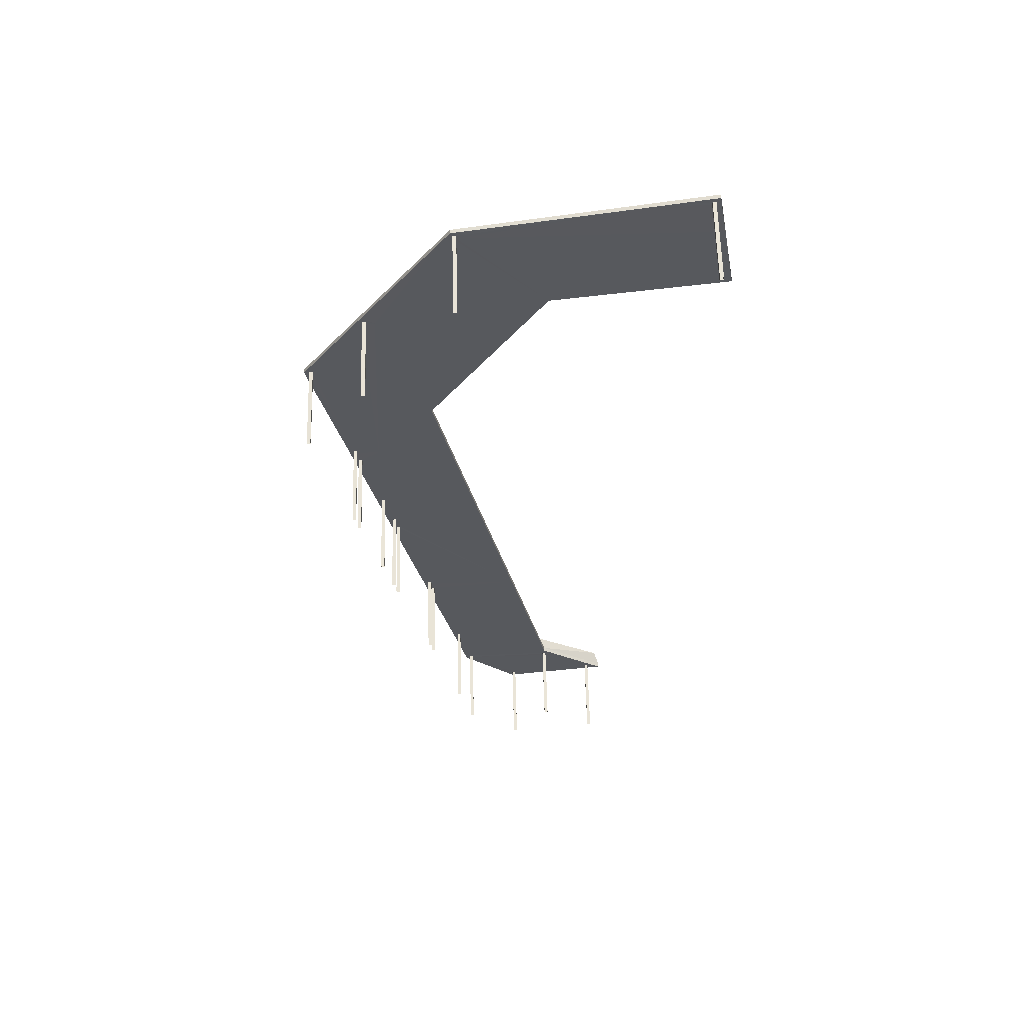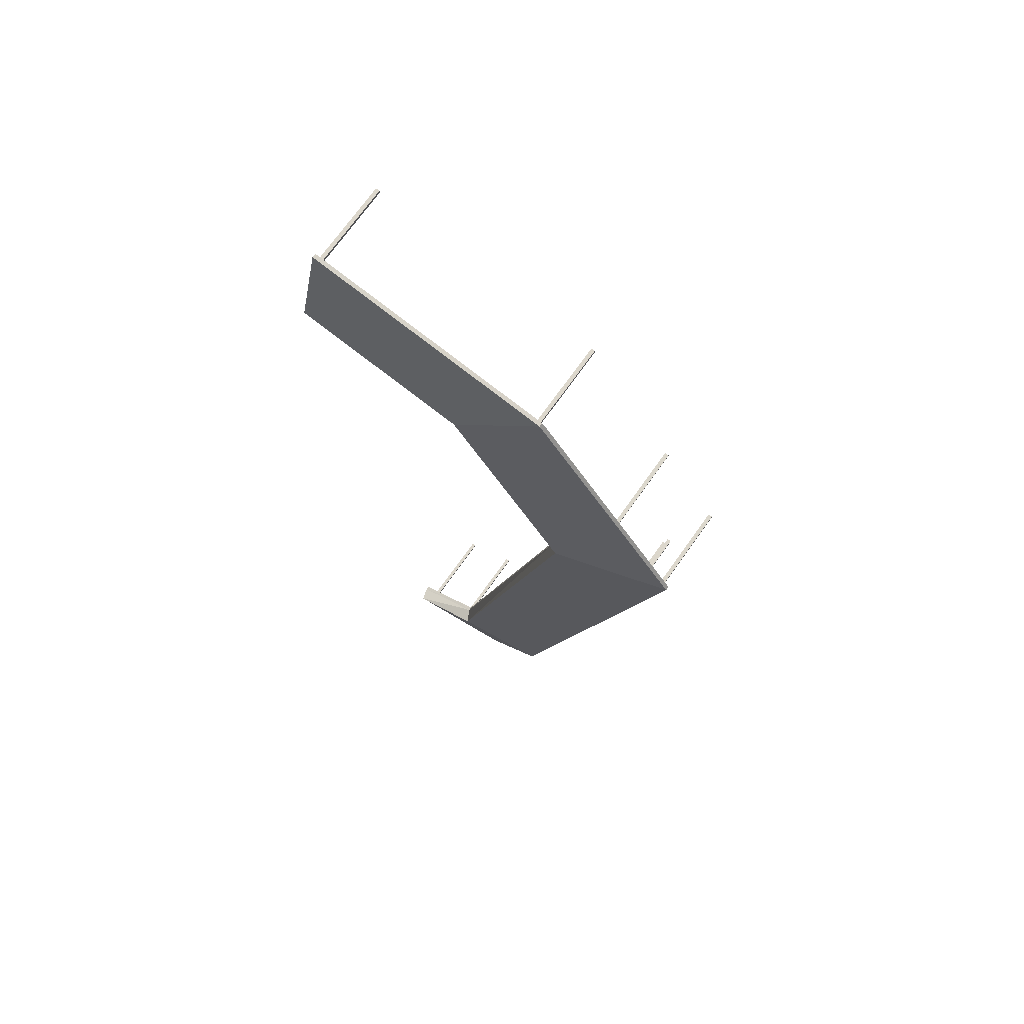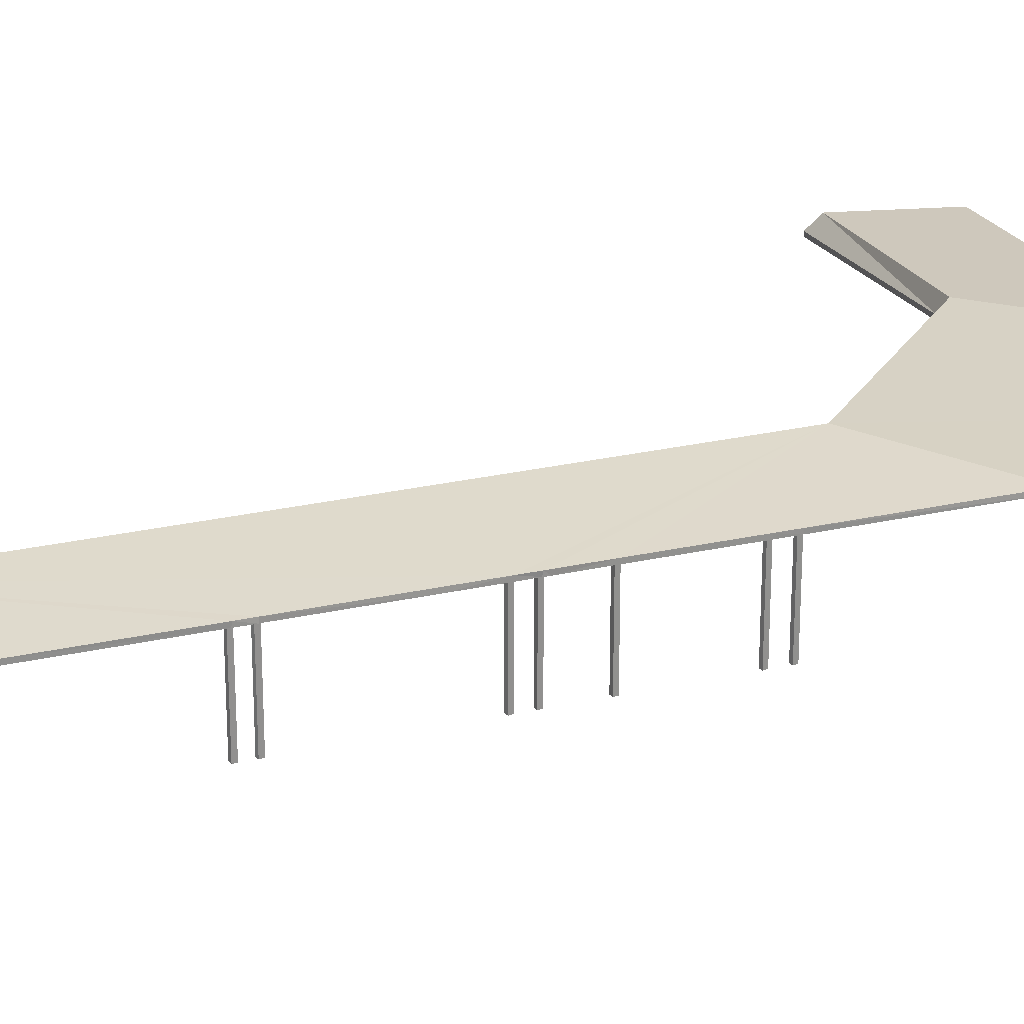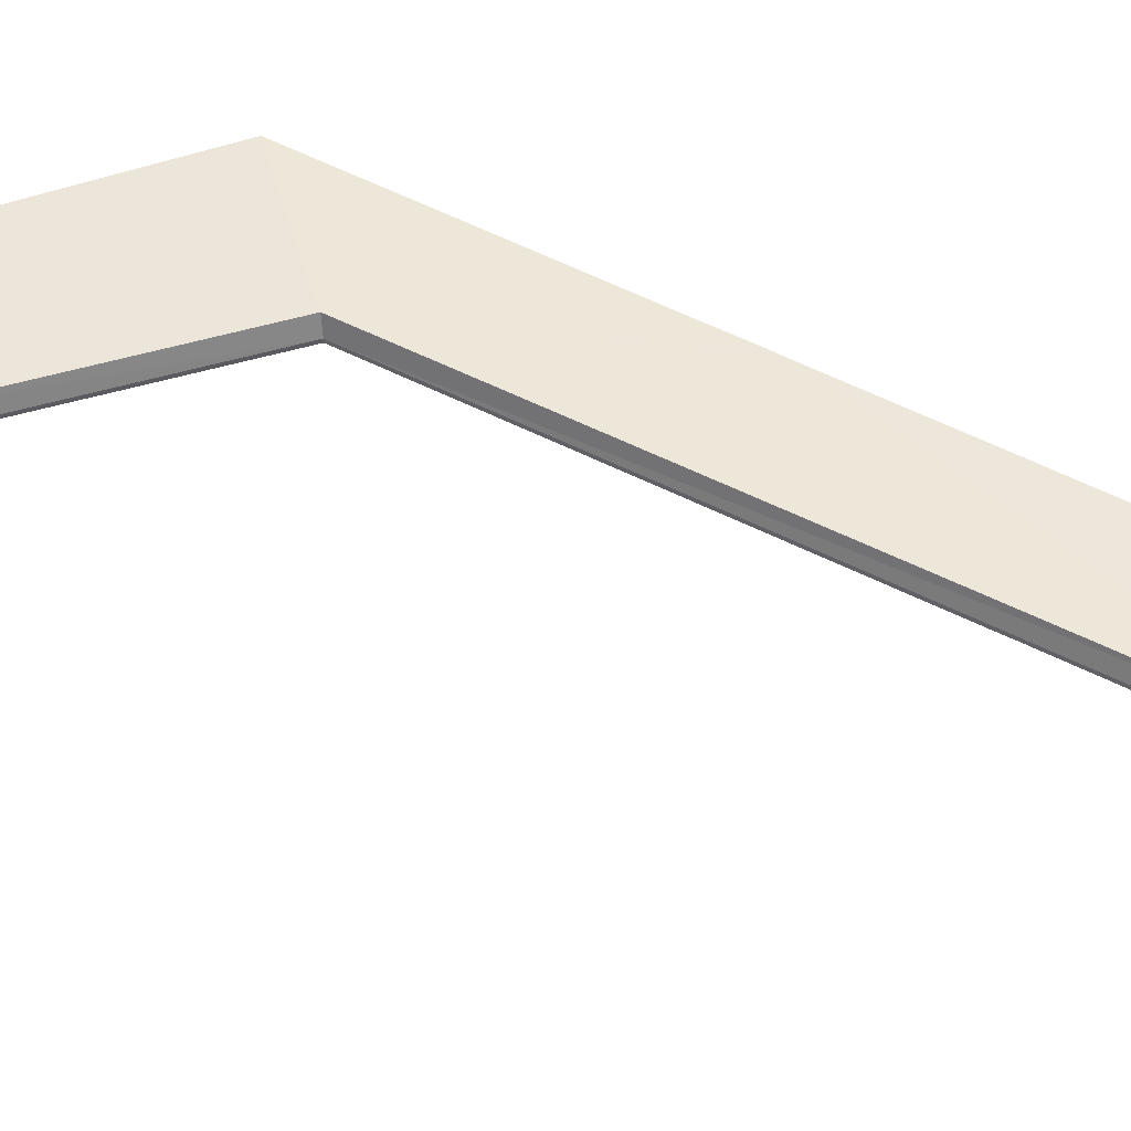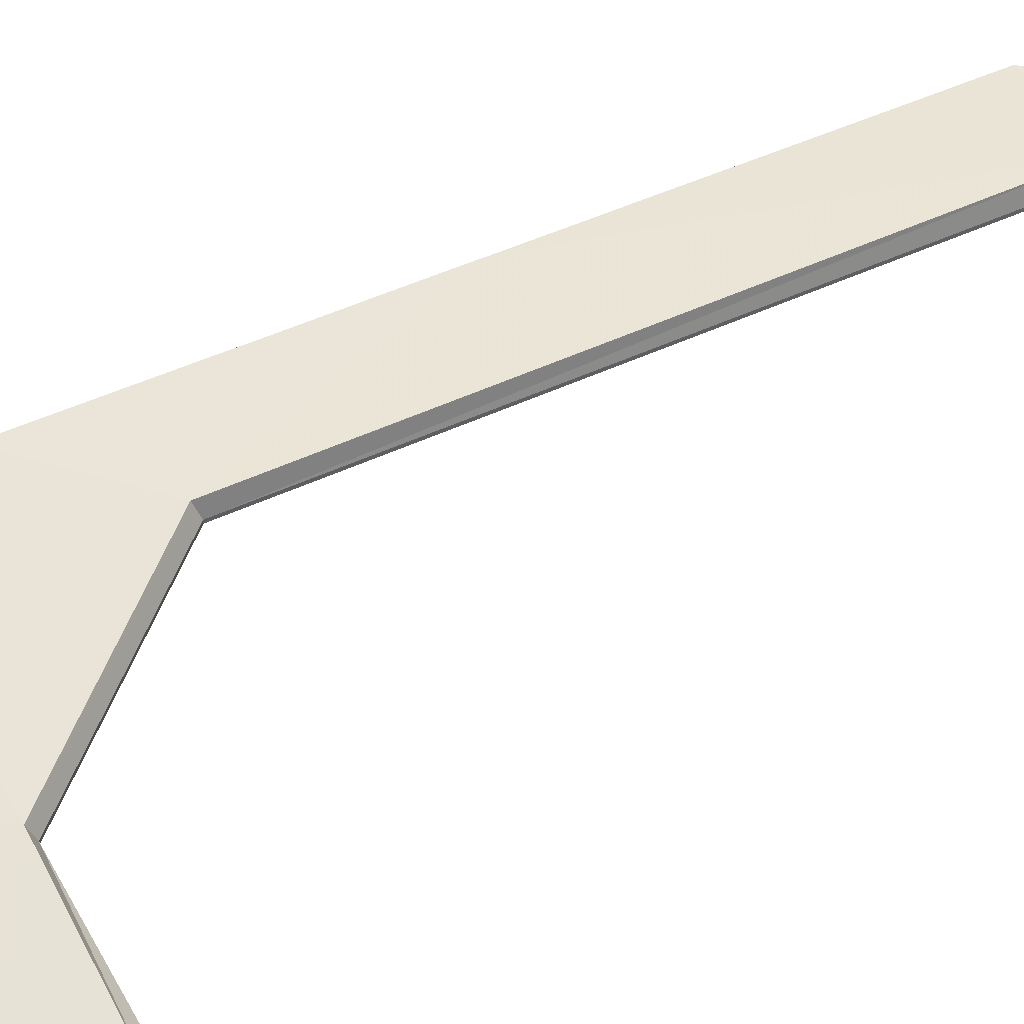
<metadata>
{"format":"obj","ext":"obj","renderer":"f3d","projection":"perspective","resolution":1024,"background":"white","views":[{"elev":60.2,"azim":178.6,"up":"+Y"},{"elev":72.9,"azim":35.5,"up":"+Y"},{"elev":24.4,"azim":56.7,"up":"+Z"},{"elev":56.3,"azim":-74.4,"up":"+Z"},{"elev":55.3,"azim":-127.5,"up":"+Z"}]}
</metadata>
<code>
v -8.904e+04 -9.983e+04 7.244
v -8.904e+04 -9.983e+04 7.244
v -8.904e+04 -9.983e+04 7.244
v -8.904e+04 -9.983e+04 7.243
v -8.905e+04 -9.984e+04 7.246
v -8.905e+04 -9.984e+04 7.246
v -8.905e+04 -9.984e+04 7.246
v -8.905e+04 -9.984e+04 7.246
v -8.904e+04 -9.982e+04 7.243
v -8.904e+04 -9.982e+04 7.243
v -8.904e+04 -9.982e+04 7.243
v -8.904e+04 -9.982e+04 7.243
v -8.904e+04 -9.983e+04 7.244
v -8.904e+04 -9.983e+04 7.244
v -8.904e+04 -9.983e+04 7.244
v -8.904e+04 -9.983e+04 7.244
v -8.904e+04 -9.983e+04 7.244
v -8.904e+04 -9.983e+04 7.244
v -8.904e+04 -9.983e+04 7.244
v -8.904e+04 -9.983e+04 7.244
v -8.904e+04 -9.983e+04 7.244
v -8.905e+04 -9.983e+04 7.244
v -8.905e+04 -9.983e+04 7.244
v -8.904e+04 -9.983e+04 7.244
v -8.905e+04 -9.984e+04 7.245
v -8.905e+04 -9.984e+04 7.245
v -8.905e+04 -9.984e+04 7.245
v -8.905e+04 -9.984e+04 7.245
v -8.905e+04 -9.981e+04 7.242
v -8.905e+04 -9.981e+04 7.242
v -8.905e+04 -9.981e+04 7.242
v -8.905e+04 -9.981e+04 7.242
v -8.904e+04 -9.983e+04 7.243
v -8.904e+04 -9.983e+04 7.243
v -8.904e+04 -9.983e+04 7.243
v -8.904e+04 -9.983e+04 7.243
v -8.904e+04 -9.981e+04 7.242
v -8.904e+04 -9.981e+04 7.242
v -8.904e+04 -9.981e+04 7.242
v -8.904e+04 -9.981e+04 7.242
v -8.905e+04 -9.984e+04 7.245
v -8.905e+04 -9.984e+04 7.245
v -8.905e+04 -9.984e+04 7.245
v -8.905e+04 -9.984e+04 7.245
v -8.905e+04 -9.984e+04 7.245
v -8.905e+04 -9.984e+04 7.245
v -8.905e+04 -9.984e+04 7.245
v -8.905e+04 -9.984e+04 7.245
v -8.904e+04 -9.982e+04 7.242
v -8.904e+04 -9.982e+04 7.242
v -8.904e+04 -9.982e+04 7.242
v -8.904e+04 -9.982e+04 7.242
v -8.906e+04 -9.981e+04 7.242
v -8.906e+04 -9.981e+04 7.242
v -8.906e+04 -9.981e+04 7.242
v -8.906e+04 -9.981e+04 7.242
v -8.904e+04 -9.982e+04 7.243
v -8.904e+04 -9.982e+04 7.243
v -8.904e+04 -9.982e+04 7.243
v -8.904e+04 -9.982e+04 7.243
v -8.905e+04 -9.984e+04 7.245
v -8.905e+04 -9.984e+04 7.245
v -8.905e+04 -9.984e+04 7.245
v -8.905e+04 -9.984e+04 7.245
v -8.905e+04 -9.984e+04 10.39
v -8.905e+04 -9.984e+04 10.39
v -8.905e+04 -9.984e+04 10.39
v -8.905e+04 -9.984e+04 10.39
v -8.905e+04 -9.984e+04 10.39
v -8.905e+04 -9.984e+04 10.39
v -8.905e+04 -9.984e+04 10.39
v -8.905e+04 -9.984e+04 10.39
v -8.905e+04 -9.984e+04 10.39
v -8.905e+04 -9.984e+04 10.39
v -8.904e+04 -9.983e+04 10.39
v -8.904e+04 -9.983e+04 10.39
v -8.904e+04 -9.983e+04 10.39
v -8.904e+04 -9.983e+04 10.39
v -8.904e+04 -9.983e+04 10.39
v -8.904e+04 -9.983e+04 10.39
v -8.904e+04 -9.983e+04 10.39
v -8.904e+04 -9.983e+04 10.39
v -8.904e+04 -9.983e+04 10.39
v -8.904e+04 -9.983e+04 10.39
v -8.905e+04 -9.983e+04 10.39
v -8.905e+04 -9.983e+04 10.39
v -8.905e+04 -9.983e+04 10.39
v -8.904e+04 -9.983e+04 10.39
v -8.904e+04 -9.983e+04 10.39
v -8.904e+04 -9.983e+04 10.39
v -8.904e+04 -9.983e+04 10.39
v -8.905e+04 -9.983e+04 10.39
v -8.904e+04 -9.983e+04 10.39
v -8.904e+04 -9.983e+04 10.39
v -8.904e+04 -9.983e+04 10.39
v -8.904e+04 -9.982e+04 10.38
v -8.904e+04 -9.982e+04 10.38
v -8.904e+04 -9.982e+04 10.38
v -8.904e+04 -9.982e+04 10.38
v -8.904e+04 -9.982e+04 10.38
v -8.904e+04 -9.982e+04 10.38
v -8.904e+04 -9.982e+04 10.38
v -8.904e+04 -9.981e+04 10.38
v -8.904e+04 -9.981e+04 10.38
v -8.904e+04 -9.981e+04 10.38
v -8.904e+04 -9.982e+04 10.38
v -8.904e+04 -9.983e+04 10.39
v -8.904e+04 -9.982e+04 10.38
v -8.904e+04 -9.983e+04 10.39
v -8.904e+04 -9.983e+04 10.39
v -8.904e+04 -9.983e+04 10.39
v -8.904e+04 -9.983e+04 10.39
v -8.904e+04 -9.983e+04 10.39
v -8.904e+04 -9.982e+04 10.38
v -8.904e+04 -9.982e+04 10.38
v -8.906e+04 -9.981e+04 10.38
v -8.906e+04 -9.981e+04 10.38
v -8.906e+04 -9.981e+04 10.38
v -8.905e+04 -9.981e+04 10.38
v -8.905e+04 -9.981e+04 10.38
v -8.905e+04 -9.981e+04 10.38
v -8.905e+04 -9.981e+04 10.38
v -8.905e+04 -9.981e+04 10.38
v -8.906e+04 -9.981e+04 10.38
v -8.905e+04 -9.981e+04 10.38
v -8.905e+04 -9.981e+04 10.38
v -8.904e+04 -9.981e+04 10.38
v -8.904e+04 -9.981e+04 10.38
v -8.904e+04 -9.981e+04 10.38
v -8.904e+04 -9.982e+04 10.38
v -8.904e+04 -9.982e+04 10.38
v -8.904e+04 -9.982e+04 10.38
v -8.904e+04 -9.982e+04 10.38
v -8.904e+04 -9.983e+04 10.39
v -8.904e+04 -9.983e+04 10.39
v -8.904e+04 -9.983e+04 10.39
v -8.904e+04 -9.982e+04 10.38
v -8.904e+04 -9.982e+04 10.38
v -8.904e+04 -9.982e+04 10.38
v -8.905e+04 -9.984e+04 10.39
v -8.905e+04 -9.984e+04 10.39
v -8.905e+04 -9.984e+04 10.39
v -8.905e+04 -9.984e+04 10.39
v -8.905e+04 -9.984e+04 10.39
v -8.905e+04 -9.984e+04 10.39
v -8.905e+04 -9.984e+04 10.39
v -8.905e+04 -9.984e+04 10.39
v -8.905e+04 -9.984e+04 10.39
v -8.905e+04 -9.984e+04 10.39
v -8.905e+04 -9.984e+04 10.39
v -8.905e+04 -9.984e+04 10.39
v -8.905e+04 -9.984e+04 10.39
v -8.905e+04 -9.984e+04 10.39
v -8.905e+04 -9.984e+04 10.39
v -8.905e+04 -9.984e+04 10.39
v -8.905e+04 -9.984e+04 10.39
v -8.905e+04 -9.984e+04 10.39
v -8.905e+04 -9.984e+04 10.39
v -8.905e+04 -9.984e+04 10.39
v -8.905e+04 -9.984e+04 10.39
v -8.905e+04 -9.984e+04 10.39
v -8.904e+04 -9.982e+04 10.38
v -8.904e+04 -9.982e+04 10.38
v -8.904e+04 -9.982e+04 10.38
v -8.905e+04 -9.984e+04 10.39
v -8.905e+04 -9.984e+04 10.39
v -8.905e+04 -9.984e+04 10.39
v -8.906e+04 -9.981e+04 10.38
v -8.906e+04 -9.981e+04 10.38
v -8.906e+04 -9.981e+04 10.38
v -8.906e+04 -9.981e+04 10.38
v -8.905e+04 -9.981e+04 10.38
v -8.905e+04 -9.982e+04 10.38
v -8.904e+04 -9.983e+04 10.39
v -8.904e+04 -9.983e+04 10.39
v -8.904e+04 -9.981e+04 10.38
v -8.904e+04 -9.983e+04 10.39
v -8.904e+04 -9.981e+04 10.38
v -8.906e+04 -9.981e+04 11.06
v -8.906e+04 -9.981e+04 10.53
v -8.906e+04 -9.981e+04 10.53
v -8.905e+04 -9.982e+04 11.06
v -8.904e+04 -9.983e+04 10.54
v -8.904e+04 -9.983e+04 10.54
v -8.905e+04 -9.981e+04 10.53
v -8.905e+04 -9.981e+04 11.06
v -8.904e+04 -9.983e+04 10.54
v -8.904e+04 -9.982e+04 10.53
v -8.904e+04 -9.982e+04 10.53
v -8.904e+04 -9.982e+04 10.53
v -8.905e+04 -9.982e+04 10.53
v -8.905e+04 -9.984e+04 11.06
v -8.905e+04 -9.984e+04 10.54
v -8.904e+04 -9.983e+04 10.54
v -8.904e+04 -9.981e+04 10.53
v -8.905e+04 -9.981e+04 10.53
v -8.905e+04 -9.984e+04 11.06
v -8.905e+04 -9.984e+04 10.54
v -8.905e+04 -9.984e+04 10.54
v -8.904e+04 -9.983e+04 10.54
v -8.905e+04 -9.984e+04 10.54
v -8.905e+04 -9.984e+04 10.54
f 1 2 3
f 4 1 3
f 5 6 7
f 5 8 6
f 9 10 11
f 9 12 10
f 13 14 15
f 16 13 15
f 17 18 19
f 20 17 19
f 21 22 23
f 24 21 23
f 25 26 27
f 25 28 26
f 29 30 31
f 29 32 30
f 33 34 35
f 36 33 35
f 37 38 39
f 37 40 38
f 41 42 43
f 44 41 43
f 45 46 47
f 45 48 46
f 49 50 51
f 52 49 51
f 53 54 55
f 56 53 55
f 57 58 59
f 60 57 59
f 61 62 63
f 61 64 62
f 65 66 67
f 68 67 69
f 70 71 72
f 70 73 69
f 71 74 72
f 67 66 69
f 73 68 69
f 70 72 73
f 75 76 77
f 78 79 80
f 81 82 83
f 79 82 81
f 78 80 84
f 80 75 84
f 81 80 79
f 75 80 76
f 85 86 87
f 88 89 90
f 91 92 86
f 87 86 92
f 93 88 94
f 95 93 94
f 95 94 91
f 94 92 91
f 94 88 90
f 96 97 98
f 99 100 101
f 99 102 100
f 97 103 98
f 104 105 103
f 100 105 101
f 98 105 100
f 103 105 98
f 106 107 108
f 107 109 108
f 110 111 112
f 113 111 110
f 114 113 107
f 114 107 115
f 106 115 107
f 113 110 107
f 116 117 118
f 119 118 120
f 121 122 123
f 117 124 118
f 118 124 120
f 125 121 123
f 125 126 120
f 126 119 120
f 125 123 126
f 97 127 103
f 97 128 127
f 97 129 128
f 130 131 132
f 129 133 77
f 134 78 84
f 111 134 135
f 111 136 112
f 137 114 115
f 132 131 137
f 138 130 132
f 75 77 136
f 109 112 77
f 138 139 133
f 97 133 129
f 111 135 136
f 135 134 84
f 109 77 108
f 139 106 108
f 132 137 115
f 138 132 139
f 77 133 108
f 136 77 112
f 139 108 133
f 85 140 141
f 141 140 142
f 143 144 145
f 146 89 143
f 90 89 146
f 146 87 90
f 85 87 140
f 143 145 146
f 140 87 146
f 147 148 149
f 150 67 151
f 147 67 148
f 152 67 150
f 151 68 153
f 148 67 152
f 71 153 74
f 153 68 74
f 151 67 68
f 65 154 66
f 69 155 70
f 144 70 145
f 155 156 141
f 65 156 154
f 70 141 142
f 145 70 142
f 154 156 155
f 70 155 141
f 157 158 159
f 160 161 158
f 158 161 159
f 138 133 162
f 133 97 162
f 131 130 163
f 99 163 164
f 99 164 102
f 164 96 102
f 164 97 96
f 162 97 164
f 130 164 163
f 149 165 147
f 165 150 160
f 157 166 151
f 161 160 167
f 160 150 151
f 149 150 165
f 157 159 166
f 166 167 151
f 167 160 151
f 124 168 120
f 168 169 120
f 117 116 170
f 116 169 170
f 170 169 168
f 171 118 172
f 77 86 173
f 118 119 172
f 129 121 104
f 173 172 129
f 91 86 174
f 175 93 95
f 122 121 129
f 172 119 122
f 103 176 104
f 177 82 175
f 86 83 82
f 177 174 82
f 177 175 95
f 76 83 86
f 76 86 77
f 127 176 103
f 128 129 178
f 77 173 129
f 176 178 104
f 178 129 104
f 172 122 129
f 174 86 82
f 179 180 181
f 182 183 184
f 179 185 186
f 182 187 188
f 182 189 190
f 182 188 189
f 182 191 192
f 186 185 191
f 192 193 194
f 182 195 186
f 186 195 196
f 186 191 182
f 197 198 199
f 187 182 184
f 179 181 185
f 182 190 195
f 192 194 200
f 197 199 192
f 192 201 197
f 186 180 179
f 192 200 183
f 182 192 183
f 192 199 202
f 192 202 193
f 192 191 201
f 186 196 180
f 124 53 56
f 168 124 56
f 148 7 6
f 149 148 6
f 176 40 37
f 176 127 40
f 122 30 32
f 122 119 30
f 115 57 60
f 132 115 60
f 80 20 19
f 76 80 19
f 195 104 121
f 105 104 195
f 121 125 196
f 195 121 196
f 139 59 58
f 106 139 58
f 154 27 26
f 66 154 26
f 112 34 33
f 110 112 33
f 152 8 5
f 152 150 8
f 128 38 40
f 127 128 40
f 166 44 43
f 167 166 43
f 124 54 53
f 124 117 54
f 81 18 17
f 81 83 18
f 172 181 171
f 172 185 181
f 157 151 199
f 158 157 199
f 151 153 202
f 199 151 202
f 143 89 193
f 89 88 194
f 89 194 193
f 126 31 30
f 119 126 30
f 170 56 55
f 170 168 56
f 70 144 193
f 202 71 70
f 144 143 193
f 153 71 202
f 202 70 193
f 145 48 45
f 146 145 45
f 145 46 48
f 145 142 46
f 191 185 172
f 173 191 172
f 88 93 194
f 93 175 200
f 93 200 194
f 110 33 36
f 107 110 36
f 72 61 63
f 73 72 63
f 94 21 24
f 94 90 21
f 92 24 23
f 92 94 24
f 142 47 46
f 142 140 47
f 136 4 3
f 136 135 4
f 155 28 25
f 155 69 28
f 123 32 29
f 123 122 32
f 95 14 13
f 95 91 14
f 159 41 44
f 166 159 44
f 84 1 4
f 135 84 4
f 170 55 54
f 117 170 54
f 161 43 42
f 161 167 43
f 76 19 18
f 83 76 18
f 137 131 188
f 131 163 189
f 131 189 188
f 84 2 1
f 84 75 2
f 175 82 200
f 82 79 183
f 82 183 200
f 154 25 27
f 154 155 25
f 128 39 38
f 128 178 39
f 123 29 31
f 126 123 31
f 163 99 189
f 99 101 190
f 189 99 190
f 80 17 20
f 80 81 17
f 134 111 184
f 111 113 187
f 111 187 184
f 112 35 34
f 112 109 35
f 91 15 14
f 91 174 15
f 176 37 39
f 178 176 39
f 165 160 198
f 160 158 199
f 160 199 198
f 152 5 7
f 148 152 7
f 139 60 59
f 139 132 60
f 87 22 21
f 90 87 21
f 164 9 11
f 162 164 11
f 102 49 52
f 100 102 52
f 138 10 12
f 130 138 12
f 68 62 64
f 74 68 64
f 66 26 28
f 69 66 28
f 100 52 51
f 98 100 51
f 72 64 61
f 72 74 64
f 102 50 49
f 102 96 50
f 95 13 16
f 177 95 16
f 177 16 15
f 174 177 15
f 96 51 50
f 96 98 51
f 115 58 57
f 115 106 58
f 180 116 118
f 169 116 180
f 118 171 181
f 180 118 181
f 138 11 10
f 138 162 11
f 146 45 47
f 140 146 47
f 164 12 9
f 164 130 12
f 195 190 101
f 105 195 101
f 197 201 198
f 92 23 22
f 87 92 22
f 85 141 201
f 86 85 201
f 141 156 201
f 173 86 191
f 191 86 201
f 68 63 62
f 68 73 63
f 150 6 8
f 150 149 6
f 136 3 2
f 75 136 2
f 113 114 187
f 114 137 188
f 114 188 187
f 125 120 196
f 120 169 180
f 120 180 196
f 79 78 183
f 78 134 184
f 183 78 184
f 109 36 35
f 109 107 36
f 67 147 198
f 65 67 201
f 147 165 198
f 156 65 201
f 201 67 198
f 159 42 41
f 159 161 42

</code>
